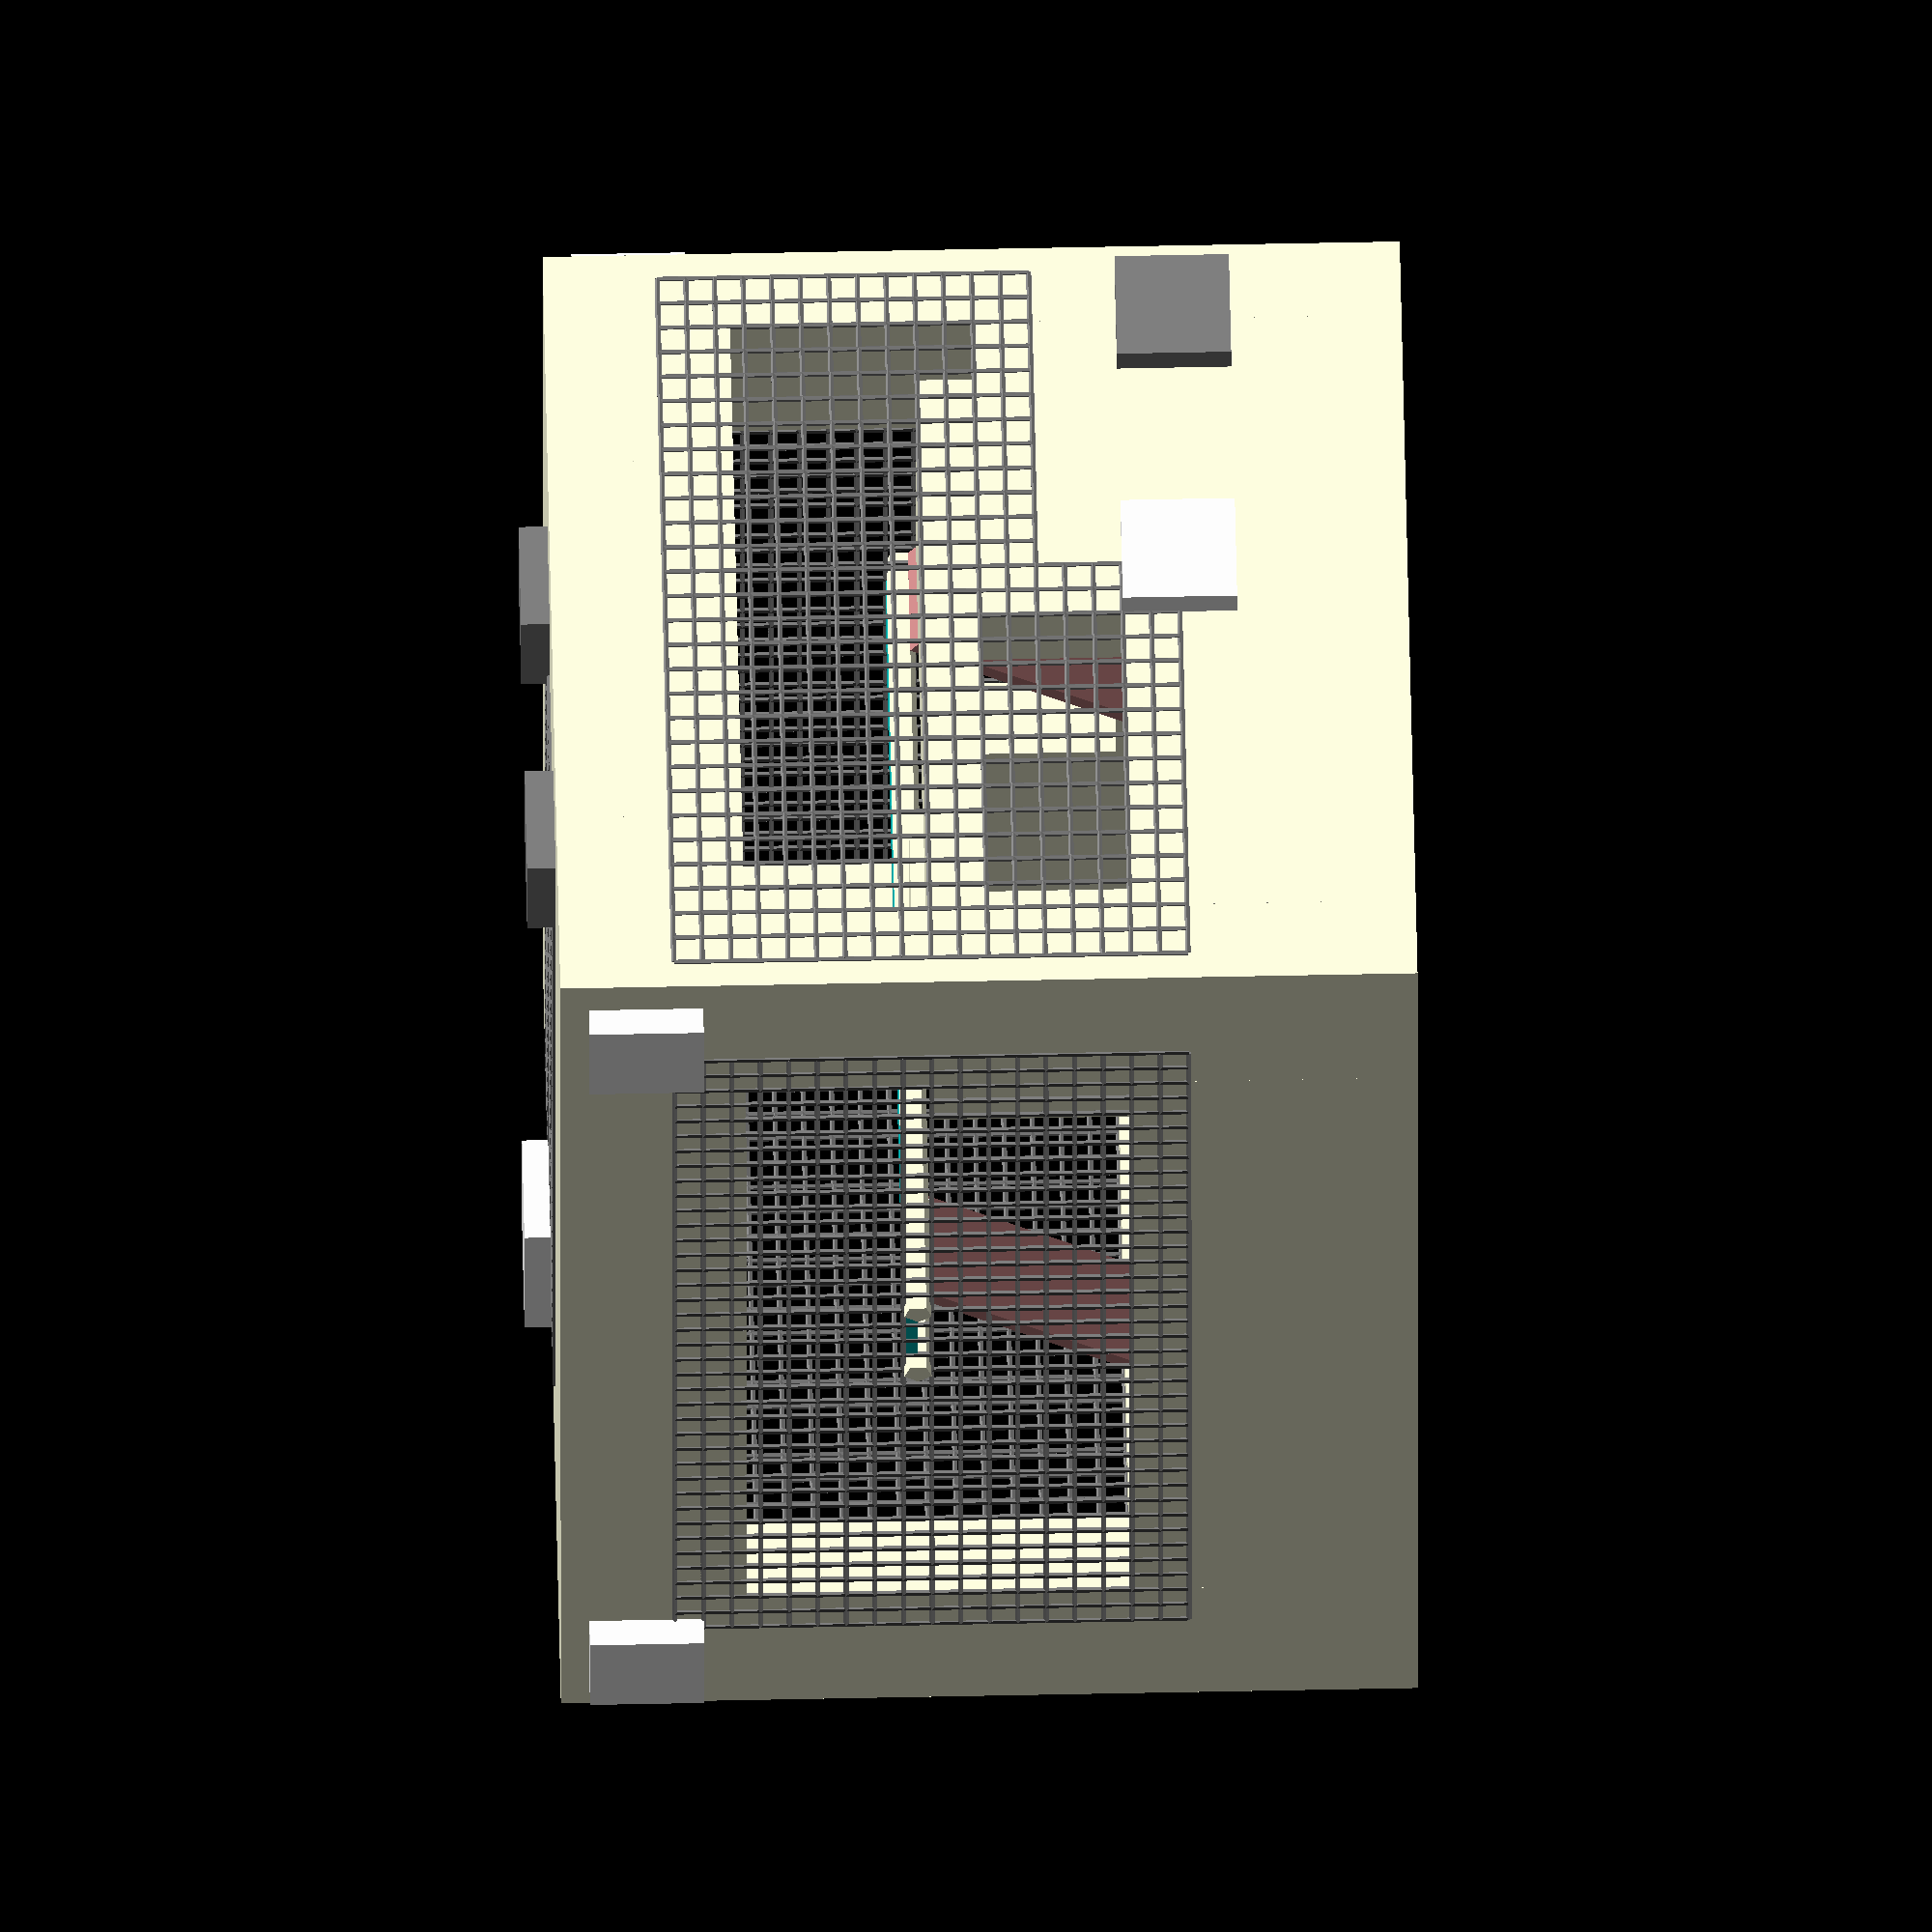
<openscad>
/* Rat Cage
 *  Designed by: Brandon Fedie
 */

//Colors
col_hinge = [.5, .5, .5];
col_hook = [1, 1, 1];
col_floor = [.5, 0, 0];
col_ladder = [.75, .5, .5];
col_fabric = [0, .75, .75];

module mesh(width, height, spacing = 0.5, radius = .05){
    xrep = width / spacing;
    yrep = height / spacing;

    color(col_hinge){
        for (i = [0 : xrep]){
            translate([spacing * i, 0, 0]) cylinder(height, radius, radius, false);
        }

        for (i = [0 : yrep]){
            translate([width, 0, spacing * i]) rotate([0, -90, 0]) cylinder(width, radius, radius, false);
        }
    }
}

// Roof
translate([0, 0, 13.5]){
    cube([24, 3.5, 1.5]);
    translate([0, 11.5, 0]) cube([24, 3.5, 1.5]);

    translate([0, 3.5, 0]) cube([3.5, 8, 1.5]); // left
    translate([20.5, 3.5, 0]) cube([3.5, 8, 1.5]); // right

    translate([1.75, 1.5, -1.5]) cube([3.5, 12, 1.5]); // left
    translate([18.75, 1.5, -1.5]) cube([3.5, 12, 1.5]); // right

    color(col_hinge){
        translate([2.5, 4, 1.5]) cube([2, 2, .5]); // hinge
        translate([2.5, 9, 1.5]) cube([2, 2, .5]); // hinge2
    }
    color(col_hook) translate([19, 6.5, 1.5]) cube([3, 2, .5]); // latch

    // Flap
    translate([3.5, 3.5, 0]) cube([17, 1.75, 1.5]);
    translate([3.5, 9.75, 0]) cube([17, 1.75, 1.5]);
    translate([3.5, 5.25, 0]) cube([1.75, 4.5, 1.5]);
    translate([19, 5.25, 0]) cube([1.75, 4.5, 1.5]);

    // Mesh
    translate([4.25, 4.25, 1.5]) rotate([-90, 0, 0]) mesh(16, 6.5);
}

// Bottom Cage
translate([0, 0, 0]){

    // Vertical supports
    translate([0, 0, 1.5]) cube([3.5, 1.5, 12]); // Front-left
    translate([0, 13.5, 1.5]) cube([3.5, 1.5, 12]); // Back-left
    translate([20.5, 0, 1.5]) cube([3.5, 1.5, 12]); // Front-right
    translate([20.5, 13.5, 1.5]) cube([3.5, 1.5, 12]); // Back-right

    // Horizontal supports bottom
    translate([0, 7.5, 1.5]) cube([1.5, 6, 3.5]); // Left
    translate([22.5, 1.5, 1.5]) cube([1.5, 12, 3.5]); // Right
    translate([3.5, 0, 1.5]) cube([11, 1.5, 3.5]); // Front
    translate([3.5, 13.5, 1.5]) cube([17, 1.5, 3.5]); // Back

    // Horizontal supports top
    translate([3.5, 0, 11.75]) cube([17, 1.5, 1.75]); // Front
    translate([3.5, 13.5, 11.75]) cube([17, 1.5, 1.75]); // Back
    translate([0, 1.5, 11.75]) cube([1.5, 12, 1.75]); // Left
    translate([22.5, 1.5, 11.75]) cube([1.5, 12, 1.75]); // Right

    // Floor
    color(col_floor) translate([1.5, 1.5, 1.5]) cube([21, 12, 1]);

    // Under Floor
    translate([0, 0, 0]) cube([3.5, 15, 1.5]); // Left
    translate([20.5, 0, 0]) cube([3.5, 15, 1.5]); // Right
    translate([3.5, 0, 0]) cube ([17, 3.5, 1.5]); // Front
    translate([3.5, 11.5, 0]) cube ([17, 3.5, 1.5]); // Back

    // Top latches
    color(col_hook){
        translate([.75, -.5, 12.5]) cube([2, .5, 2]); // Front-left
        translate([21.25, -.5, 12.5]) cube([2, .5, 2]); // Front-right
        translate([.75, 15, 12.5]) cube([2, .5, 2]); // Back-left
        translate([21.25, 15, 12.5]) cube([2, .5, 2]); // Back-right
    }

    // Front Door
    translate([14.5, 0, 6.5]) cube([6, 1.5, 1]); // Top frame
    translate([14.5, 0, 1.5]) cube([1, 1.5, 5]); // Left frame
    translate([15.5, 1, 5.5]) cube([1, .5, 1]); // Stop

    translate([15.5, 0, 1.5]) cube([5, 1, 5]); // Door

    color(col_hinge) translate([19.5, -.5, 3]) cube([2, .5, 2]); // Hinge
    color(col_hook) translate([14.5, -.5, 3]) cube([2, .5, 2]); // Hook


    // Left door
    translate([0, 6.5, 1.5]) cube([1.5, 1, 5]); // Back Frame
    translate([0, 1.5, 6.5]) cube([1.5, 6, 1]); // Top Frame
    translate([1, 5.5, 5.5]) cube([.5, 1, 1]); // Stop

    translate([0, 1.5, 1.5]) cube([1, 5, 5]); // Door

    color(col_hinge) translate([-.5, .5, 3]) cube([.5, 2, 2]); // Hinge
    color(col_hook) translate([-.5, 5.5, 3]) cube([.5, 2, 2]); // Hook

    // Mesh
    translate([2.5, 0, 4]) mesh(13, 9); // Front-left
    translate([15.5, 0, 6.5]) mesh(6, 6.5); // Front-right

    translate([2.5, 15, 4]) mesh(19, 9); // Back
    translate([0, 14.5, 4]) rotate([0, 0, -90]) mesh(8, 9); // Left-back
    translate([0, 6.5, 6.5]) rotate([0, 0, -90]) mesh(6, 6.5); // Left-front

    translate([24, 14.5, 4]) rotate([0, 0, -90]) mesh(14, 9); // Right
    


    // Interior
    translate([1.5, 1.5, 2.5]){

        // Shelf 1
        translate([0, .25, 0]){
            cube([6, 1, 5]);
            translate([0, 0, 5]) cube([6, 11.5, 1]);
            translate([0, 10.5, 0]) cube([6, 1, 5]);
        }

        // Hammock
        translate([9.25, -1.75, 6.25]) {
            rotate([-90, 0, 0]) cylinder(15.5, .25, .25, false);
            rotate([-90, 0, 0]) translate([2, 0, 0]) cylinder(15.5, .25, .25, false);
            color(col_fabric) translate([.25, .25, 0]) cube([1.5, 15, .25]);
        }

        // Ramp 1
        translate([5, 6, 6]) cube([4.25, 3, .25]);

        // Ladder 1
        color(col_ladder)
        translate([6, 0, 6]) rotate([0, 56, 0]) cube ([8, 2, .25]);

        // Ladder 2
        color(col_ladder)
        translate([11.25, 10, 6.25]) rotate([0, 56, 0]) cube ([8, 2, .25]);
    }
}

/*
// Top Cage
translate([0, 0, 13.5]){

    // Vertical supports
    translate([0, 0, 1.5]) cube([3.5, 1.5, 18]); // Front-left
    translate([0, 13.5, 1.5]) cube([3.5, 1.5, 18]); // Back-left
    translate([20.5, 0, 1.5]) cube([3.5, 1.5, 18]); // Front-right
    translate([20.5, 13.5, 1.5]) cube([3.5, 1.5, 18]); // Back-right

    // Horizontal supports bottom
    translate([0, 6.5, 1.5]) cube([1.5, 7, 3.5]); // Left
    translate([22.5, 1.5, 1.5]) cube([1.5, 12, 3.5]); // Right
    translate([3.5, 0, 1.5]) cube([12, 1.5, 3.5]); // Front
    translate([3.5, 13.5, 1.5]) cube([17, 1.5, 3.5]); // Back

    // Horizontal supports top
    translate([3.5, 0, 17.75]) cube([17, 1.5, 1.75]); // Front
    translate([3.5, 13.5, 17.75]) cube([17, 1.5, 1.75]); // Back
    translate([0, 1.5, 17.75]) cube([1.5, 12, 1.75]); // Left
    translate([22.5, 1.5, 17.75]) cube([1.5, 12, 1.75]); // Right

    // Floor
    color(col_floor) translate([1.5, 1.5, 1.5]) cube([21, 12, 1]);

    // Under Floor
    translate([0, 0, 0]) cube([3.5, 15, 1.5]); // Left
    translate([20.5, 0, 0]) cube([3.5, 15, 1.5]); // Right
    translate([3.5, 0, 0]) cube ([17, 3.5, 1.5]); // Front
    translate([3.5, 11.5, 0]) cube ([17, 3.5, 1.5]); // Back

    // Top latches
    color(col_hook){
        translate([.75, -.5, 18.5]) cube([2, .5, 2]); // Front-left
        translate([21.25, -.5, 18.5]) cube([2, .5, 2]); // Front-right
        translate([.75, 15, 18.5]) cube([2, .5, 2]); // Back-left
        translate([21.25, 15, 18.5]) cube([2, .5, 2]); // Back-right
    }

    // Front Door
    translate([14.5, 0, 6.5]) cube([6, 1.5, 1]); // Top frame
    translate([14.5, 0, 5]) cube([1, 1.5, 1.5]); // Left frame

    translate([15.5, 0, 1.5]) cube([5, 1, 5]); // Door

    color(col_hinge) translate([19.5, -.5, 3]) cube([2, .5, 2]); // Hinge
    color(col_hook) translate([14.5, -.5, 3]) cube([2, .5, 2]); // Hook


    // Left door
    translate([0, 6.5, 5]) cube([1.5, 1, 1.5]); // Back Frame
    translate([0, 1.5, 6.5]) cube([1.5, 6, 1]); // Top Frame

    translate([0, 1.5, 1.5]) cube([1, 5, 5]); // Door

    color(col_hinge) translate([-.5, .5, 3]) cube([.5, 2, 2]); // Hinge
    color(col_hook) translate([-.5, 5.5, 3]) cube([.5, 2, 2]); // Hook

    // Mesh
    translate([2.5, 0, 4]) mesh(13, 15); // Front-left
    translate([15.5, 0, 6.5]) mesh(6, 12.5); // Front-right

    translate([2.5, 15, 4]) mesh(19, 15); // Back
    translate([0, 14.5, 4]) rotate([0, 0, -90]) mesh(8, 15); // Left-back
    translate([0, 6.5, 6.5]) rotate([0, 0, -90]) mesh(6, 12.5); // Left-front

    translate([24, 14.5, 4]) rotate([0, 0, -90]) mesh(14, 15); // Right



    // Interior
    translate([1.5, 1.5, 2.5]){
        // Shelf 1
        translate([0, .25, 0]){
            cube([6, 1, 5]);
            translate([0, 0, 5]) cube([6, 11.5, 1]);
            translate([0, 10.5, 0]) cube([6, 1, 5]);
        }
    }
}
*/









</openscad>
<views>
elev=120.4 azim=269.0 roll=91.2 proj=o view=solid
</views>
